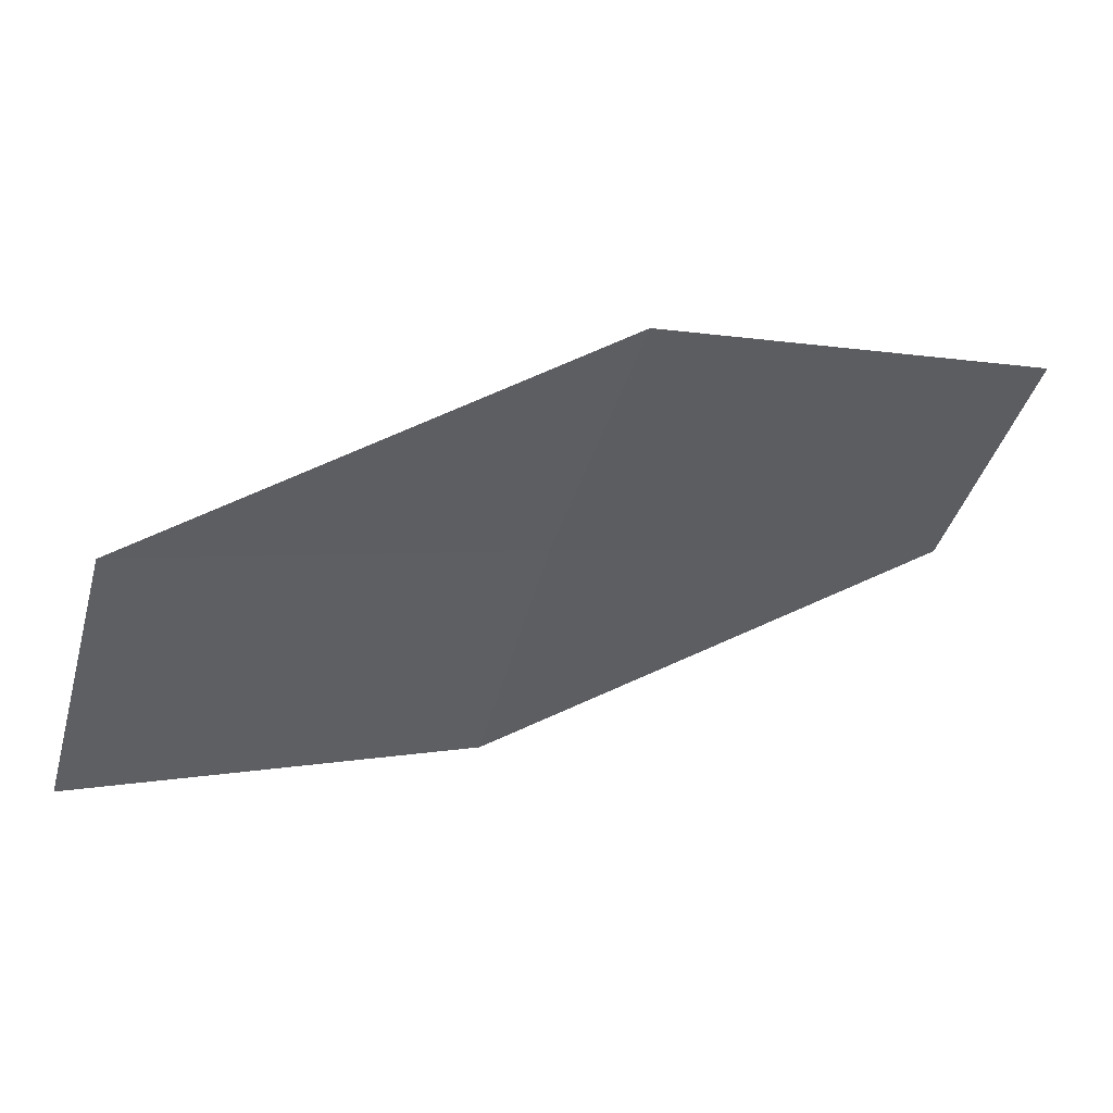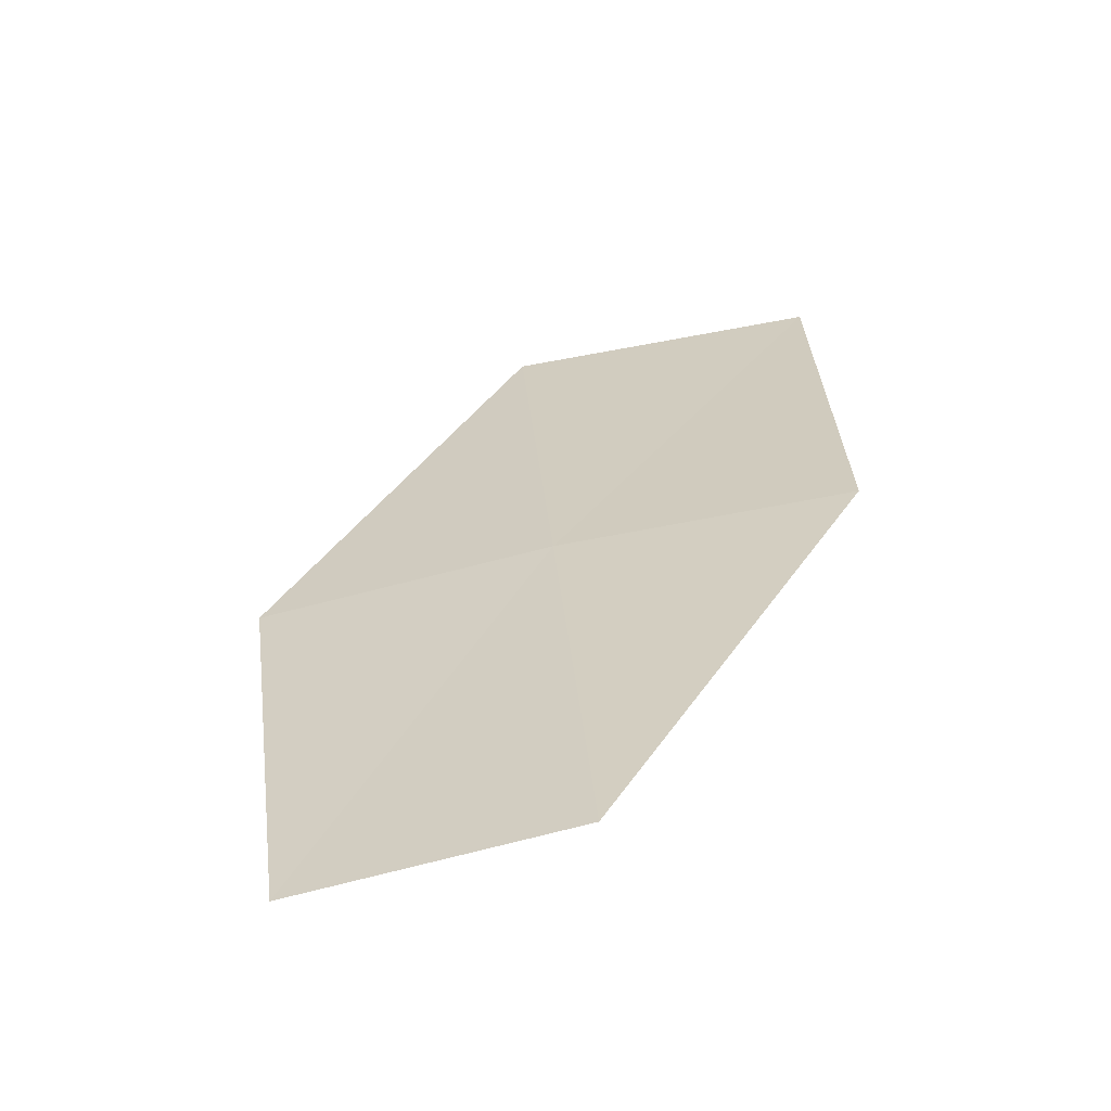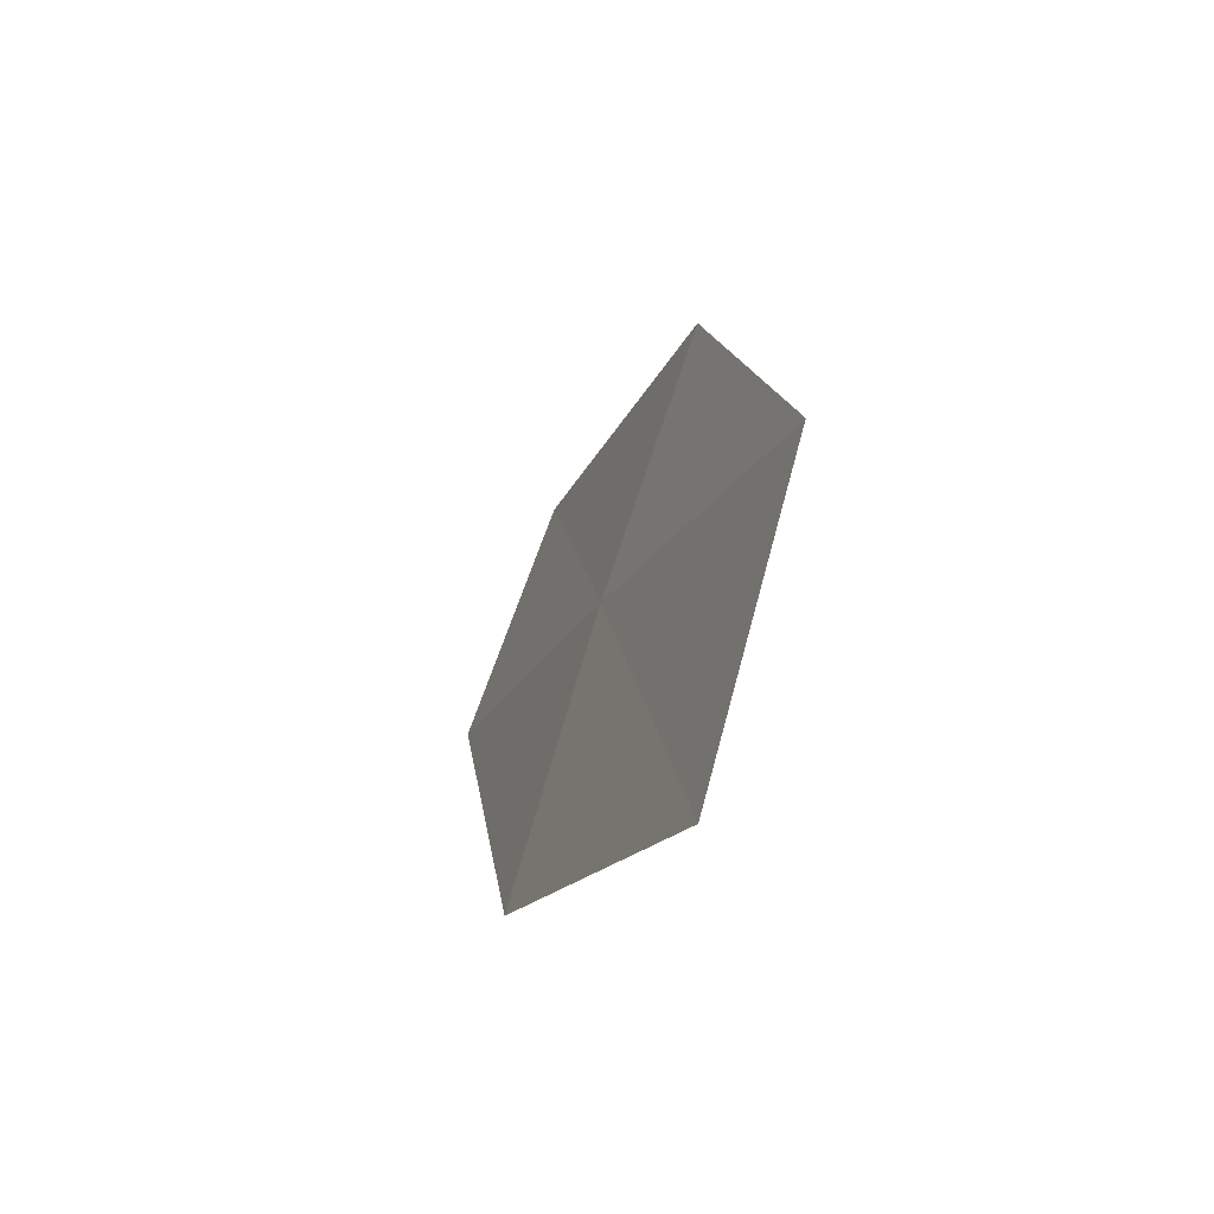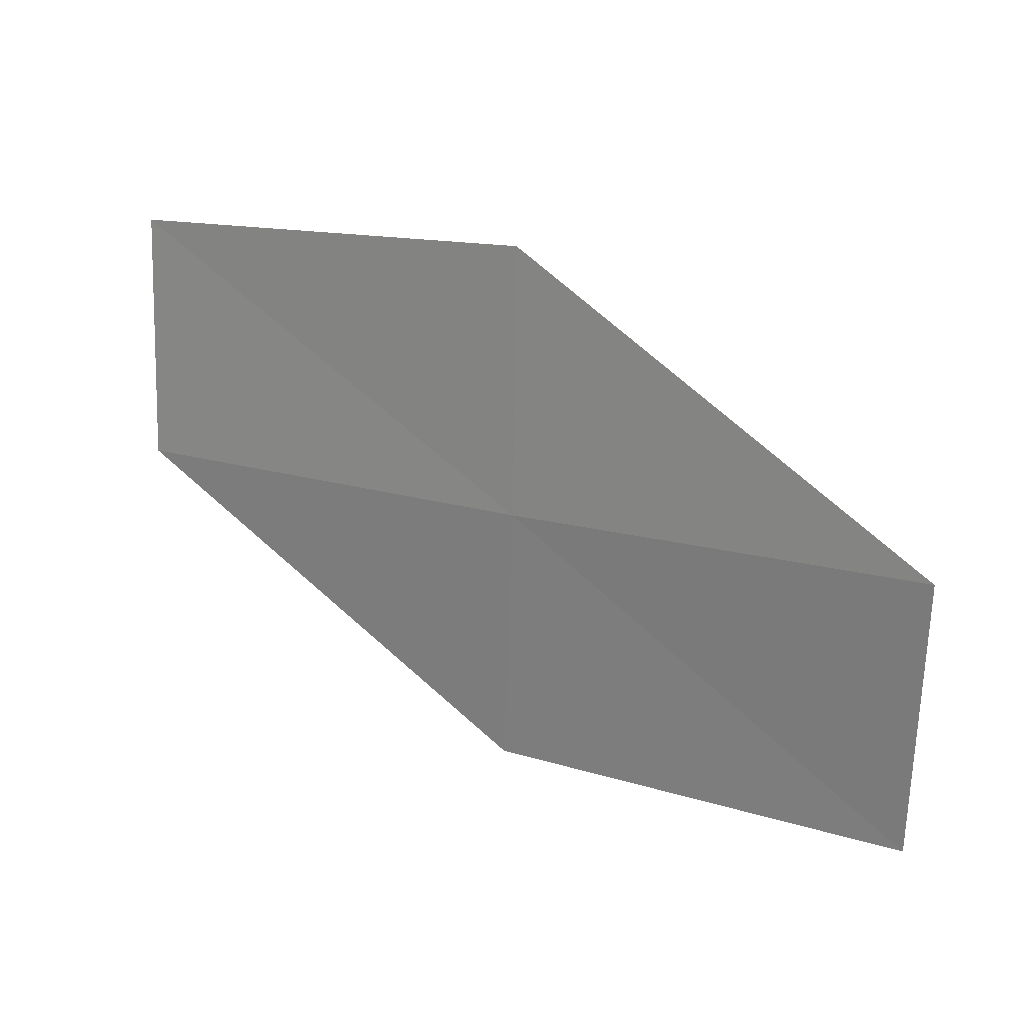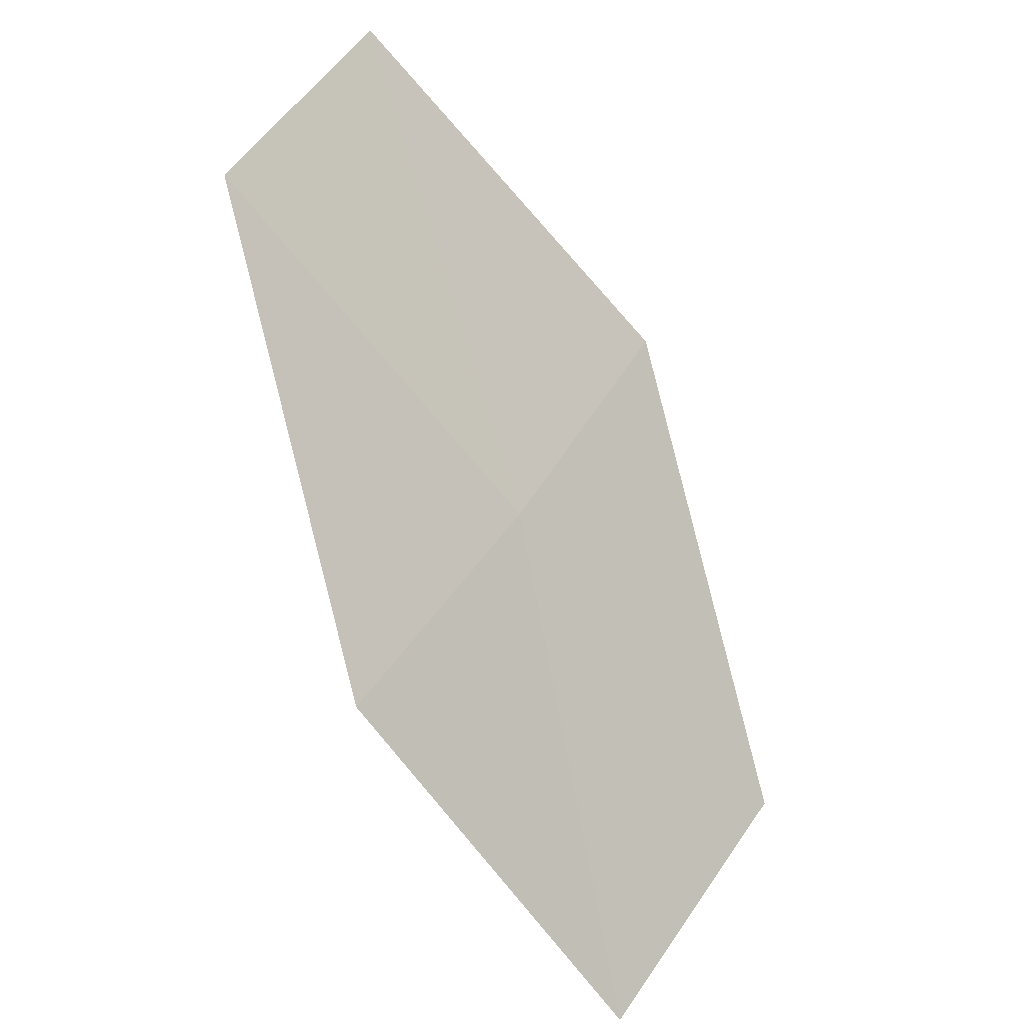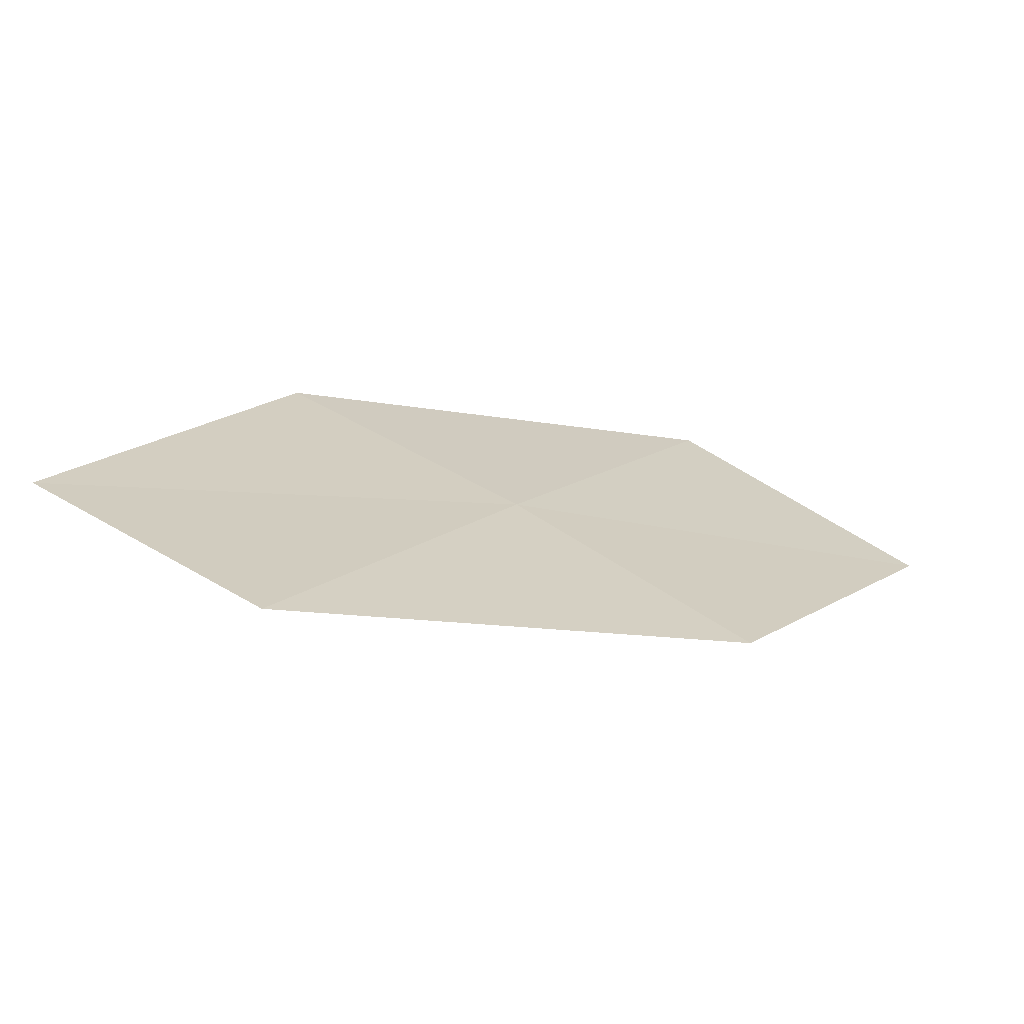
<metadata>
{"format":"obj","ext":"obj","renderer":"f3d","projection":"perspective","resolution":1024,"background":"white","views":[{"elev":28.3,"azim":-161.7,"up":"+Y"},{"elev":70.3,"azim":-78.8,"up":"+Z"},{"elev":-4.9,"azim":115.0,"up":"+Y"},{"elev":47.6,"azim":68.7,"up":"+Y"},{"elev":58.8,"azim":51.6,"up":"+Z"},{"elev":62.2,"azim":-33.2,"up":"+Z"}]}
</metadata>
<code>
v 12.07 3.753 32.72
v 13.22 3.207 31.98
v 12.33 2.991 32.85
v 12.94 4.024 31.86
v 11.76 4.493 32.59
v 11.16 3.47 33.58
v 10.87 4.154 33.44
f 1 3 2
f 1 2 4
f 1 4 5
f 1 6 3
f 1 7 6
f 1 5 7

</code>
